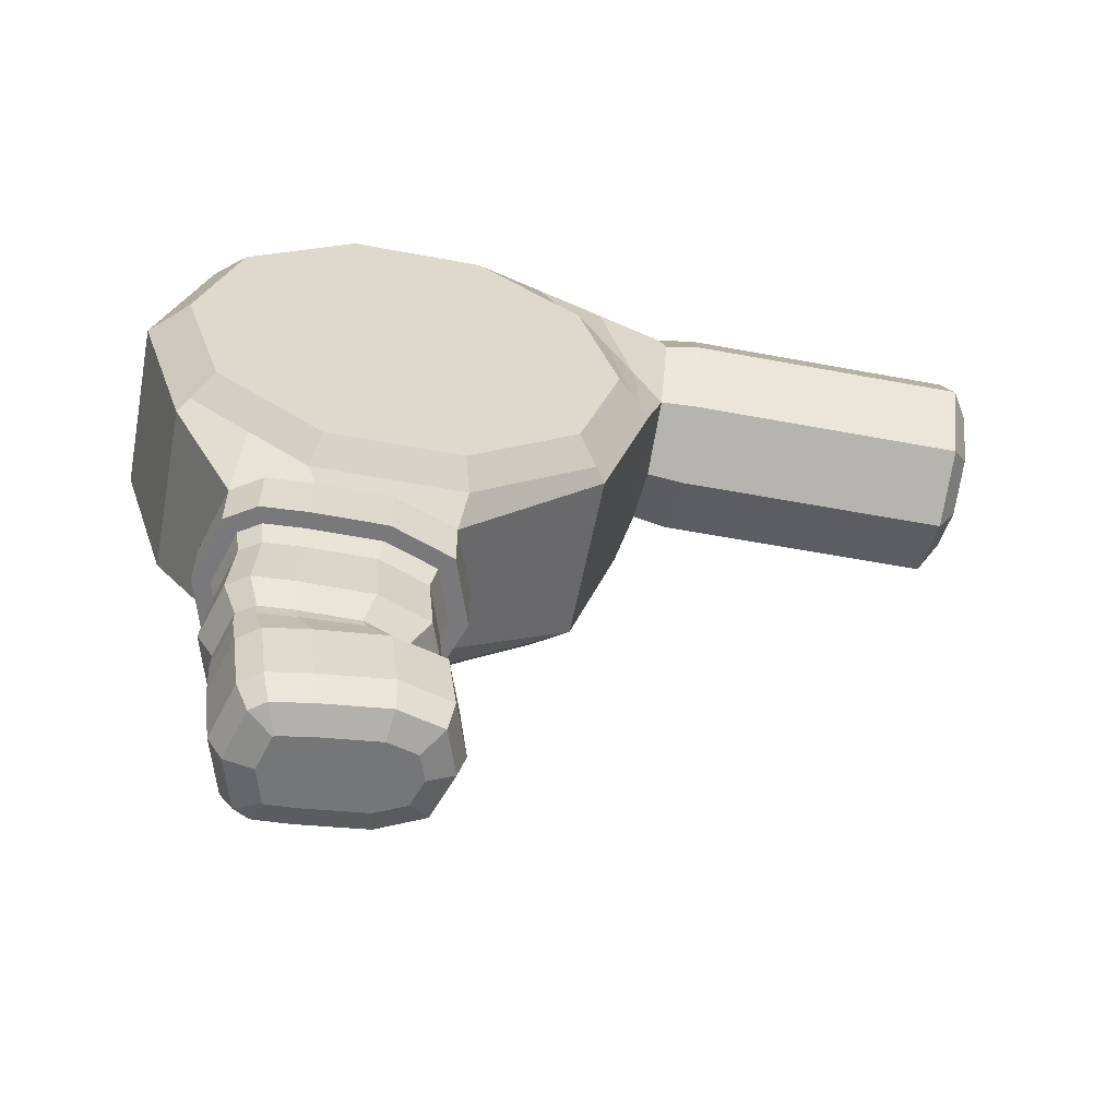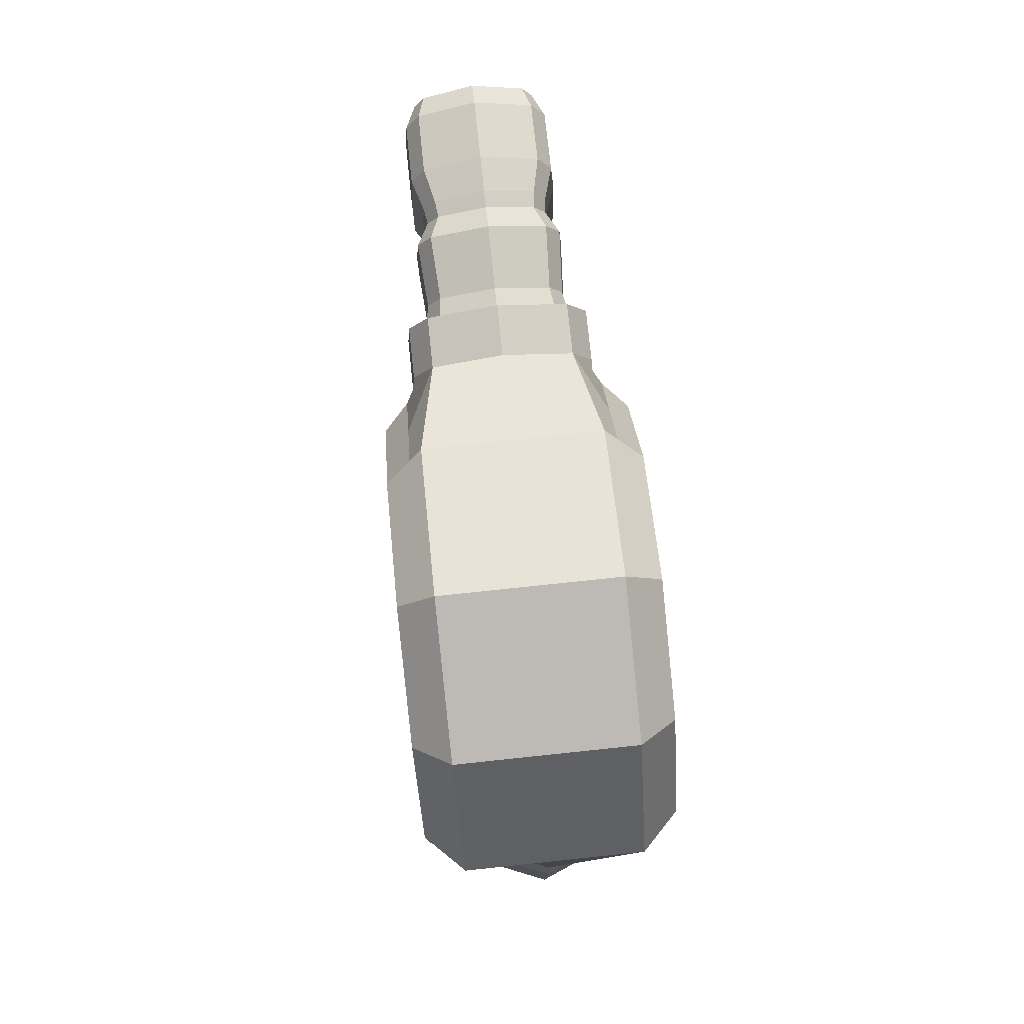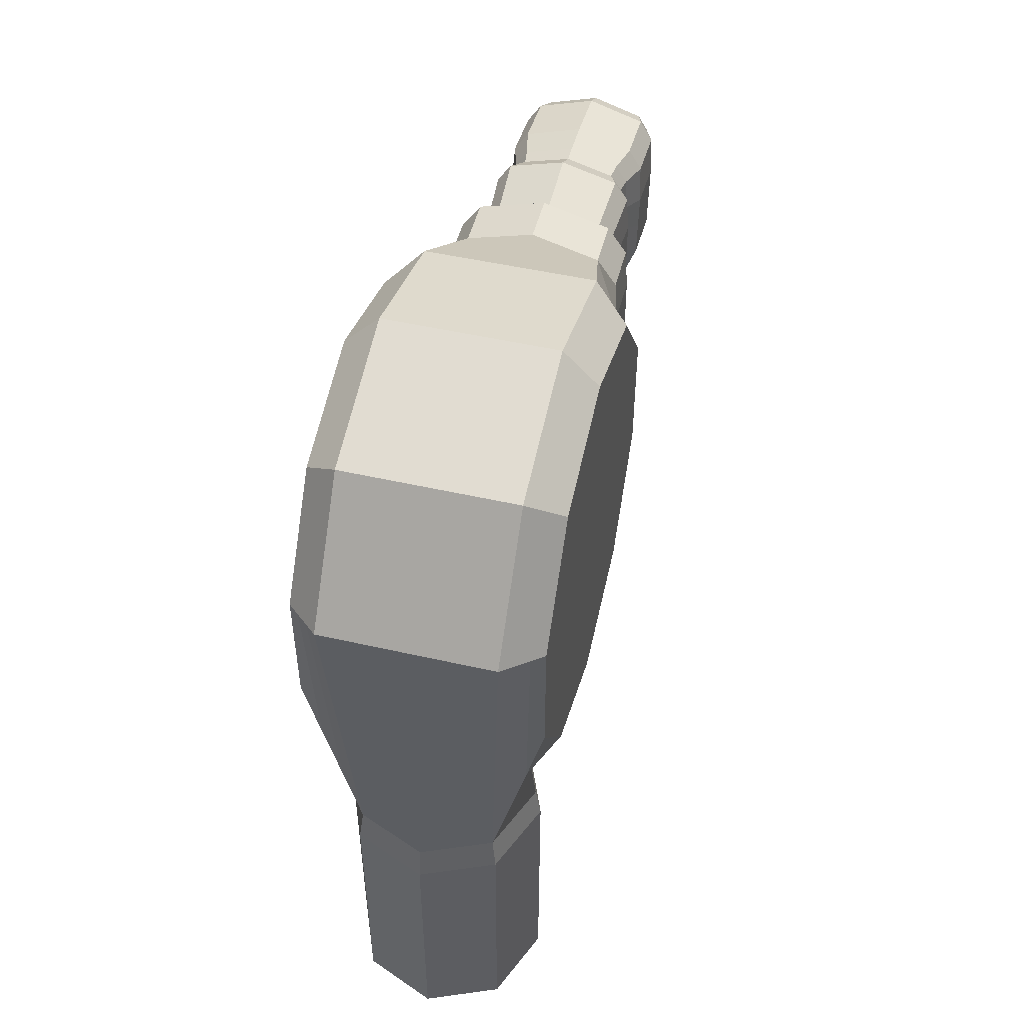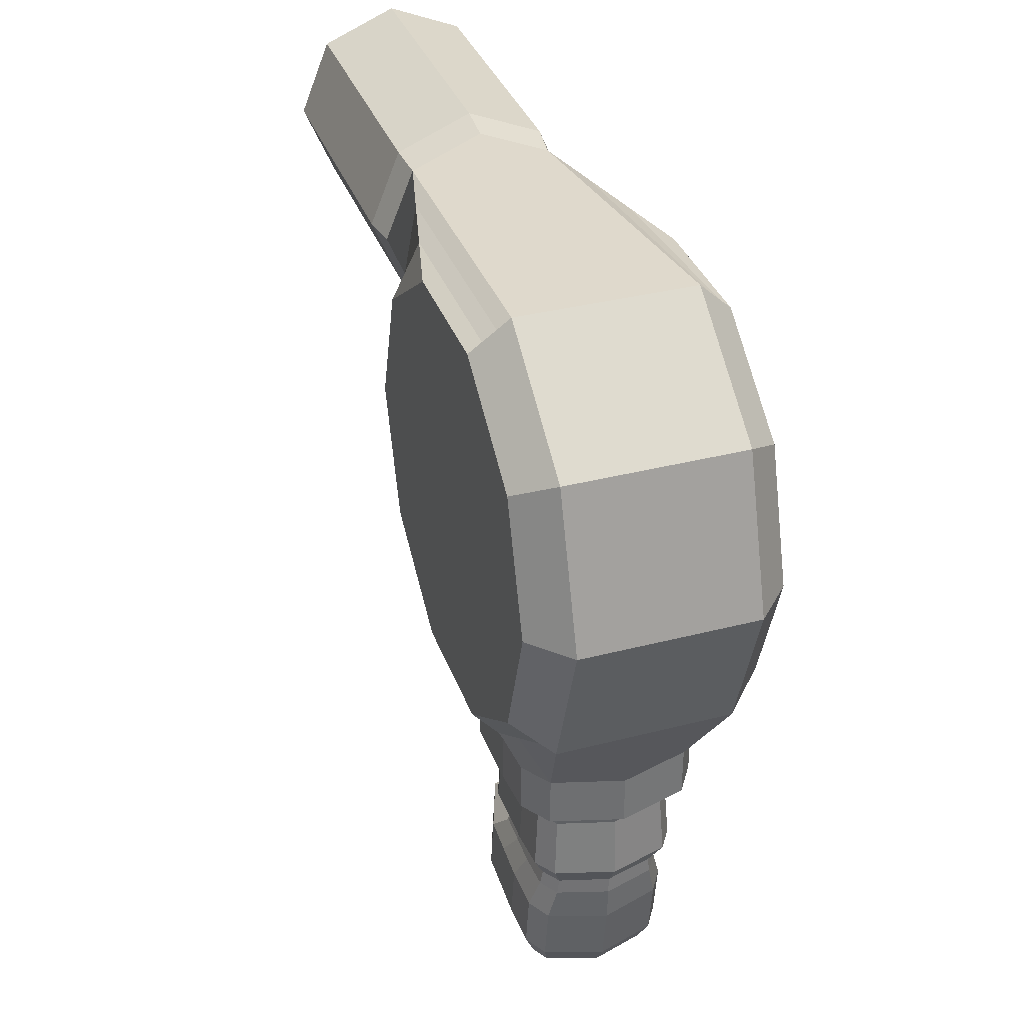
<metadata>
{"format":"obj","ext":"obj","renderer":"f3d","projection":"perspective","resolution":1024,"background":"white","views":[{"elev":-57.8,"azim":79.0,"up":"+Y"},{"elev":78.5,"azim":174.0,"up":"+Z"},{"elev":49.6,"azim":-165.9,"up":"+Z"},{"elev":35.7,"azim":-18.7,"up":"+Y"}]}
</metadata>
<code>
o Cylinder.031_Cylinder.027
v -0.3558 0.642 -0.371
v -0.2462 0.642 -0.6534
v 0.3896 0.642 -0.4638
v 0.28 0.642 -0.6534
v -0.3558 0.3578 -0.2786
v -0.2462 0.1918 -0.5071
v 0.3896 0.3032 -0.3537
v 0.28 0.1918 -0.5071
v -0.3558 0.1821 -0.03687
v -0.1909 -0.1036 -0.09782
v 0.3896 0.09385 -0.06554
v 0.2246 -0.1036 -0.09781
v -0.3558 0.1821 0.262
v -0.2608 -0.09939 0.3129
v 0.3896 0.09385 0.2907
v 0.2945 -0.09939 0.3128
v -0.3558 0.3578 0.5038
v -0.2462 0.1918 0.7322
v 0.3896 0.3032 0.5788
v 0.28 0.1918 0.7322
v -0.3558 0.642 0.5961
v -0.2462 0.642 0.8785
v 0.3896 0.642 0.6889
v 0.28 0.642 0.8785
v -0.3558 0.9262 0.5038
v -0.2462 1.092 0.7322
v 0.3896 0.9808 0.5788
v 0.28 1.092 0.7322
v -0.3558 1.102 0.262
v -0.2462 1.37 0.3492
v 0.3896 1.19 0.2907
v 0.28 1.37 0.3492
v -0.3558 1.102 -0.03687
v -0.1966 1.269 -0.7184
v 0.3896 1.19 -0.06554
v 0.2303 1.269 -0.7184
v -0.3558 0.9262 -0.2786
v -0.1966 0.8423 -0.7103
v 0.3896 0.9808 -0.3537
v 0.2303 0.8423 -0.7103
v -0.285 1.056 -0.7143
v 0.3188 1.056 -0.7143
v 0.01688 0.7539 -0.7086
v 0.01688 1.358 -0.7201
v -0.1446 1.217 -1.725
v 0.1783 1.217 -1.725
v -0.1446 0.8943 -1.719
v 0.1783 0.8943 -1.719
v -0.2114 1.056 -1.722
v 0.2451 1.056 -1.722
v 0.01688 0.8275 -1.718
v 0.01688 1.284 -1.726
v -0.2088 1.281 -0.8265
v 0.01688 1.375 -0.8283
v 0.2425 1.281 -0.8265
v 0.336 1.056 -0.8222
v 0.01688 0.7366 -0.8161
v -0.2088 0.8301 -0.8179
v -0.3023 1.056 -0.8222
v 0.2425 0.8301 -0.8179
v -0.192 -0.09701 0.5428
v -0.3558 0.2699 0.3829
v 0.2257 -0.09701 0.5429
v 0.3896 0.1985 0.4348
v -0.3193 0.642 -0.5765
v -0.2828 0.642 -0.6149
v -0.2828 0.2144 -0.476
v -0.3193 0.237 -0.4449
v -0.2828 -0.04989 -0.1122
v -0.3193 -0.01335 -0.1004
v -0.2828 -0.04989 0.3374
v -0.3193 -0.01335 0.3255
v -0.2828 0.2144 0.7011
v -0.3193 0.237 0.67
v -0.2828 0.642 0.84
v -0.3193 0.642 0.8016
v -0.2828 1.07 0.7011
v -0.3193 1.047 0.67
v -0.2828 1.334 0.3374
v -0.3193 1.297 0.3255
v -0.2497 1.266 -0.5084
v -0.3028 1.264 -0.2985
v -0.2497 0.903 -0.6115
v -0.3028 0.9637 -0.5126
v -0.2828 0.08225 0.5192
v -0.3193 0.1118 0.4978
v 0.353 0.237 -0.4449
v 0.3165 0.2144 -0.476
v 0.3165 0.642 -0.6149
v 0.353 0.642 -0.5765
v 0.353 -0.01335 -0.1004
v 0.3165 -0.04989 -0.1122
v 0.353 -0.01335 0.3255
v 0.3165 -0.04989 0.3374
v 0.353 0.237 0.67
v 0.3165 0.2144 0.7011
v 0.353 0.642 0.8016
v 0.3165 0.642 0.84
v 0.353 1.047 0.67
v 0.3165 1.07 0.7011
v 0.353 1.297 0.3255
v 0.3165 1.334 0.3374
v 0.3365 1.264 -0.2985
v 0.2834 1.266 -0.5084
v 0.3365 0.9637 -0.5126
v 0.2834 0.903 -0.6115
v 0.3165 0.08225 0.5192
v 0.353 0.1118 0.4978
v -0.2613 -0.1017 0.09269
v 0.2949 -0.1017 0.09265
v 0.2858 -0.09796 0.4509
v 0.01691 -0.1044 -0.169
v -0.2521 -0.09796 0.4509
v 0.01691 -0.09638 0.6035
v -0.1504 -0.2567 -0.05635
v 0.1841 -0.2567 -0.05634
v -0.2084 -0.2529 0.3112
v 0.2422 -0.2529 0.3111
v -0.1588 -0.251 0.498
v 0.1924 -0.251 0.498
v -0.2089 -0.255 0.102
v 0.2426 -0.255 0.102
v 0.2344 -0.2516 0.4338
v 0.01688 -0.2573 -0.1136
v -0.2007 -0.2516 0.4338
v 0.01691 -0.2504 0.549
v -0.2613 -0.2551 0.09269
v -0.2608 -0.2529 0.3129
v 0.2949 -0.2551 0.09265
v 0.2246 -0.2571 -0.09781
v 0.2858 -0.2514 0.4509
v 0.2945 -0.2529 0.3128
v 0.01691 -0.2578 -0.169
v -0.1909 -0.2571 -0.09782
v -0.2521 -0.2514 0.4509
v -0.192 -0.2505 0.5428
v 0.01691 -0.2499 0.6035
v 0.2257 -0.2505 0.5429
v -0.1504 -0.677 -0.1022
v -0.1222 -0.5972 0.00061
v -0.1504 -0.5204 -0.05296
v -0.1409 -0.3304 -0.03709
v -0.2089 -0.6981 0.05479
v -0.1708 -0.5959 0.1322
v -0.2089 -0.5187 0.1054
v -0.196 -0.3288 0.1122
v -0.1956 -0.3268 0.3094
v -0.2084 -0.5166 0.3146
v -0.1704 -0.5941 0.3061
v -0.2084 -0.726 0.2621
v -0.2089 -0.8862 0.02924
v -0.09668 -1 0.03391
v -0.1761 -0.9656 0.02435
v -0.09625 -1.025 0.2178
v -0.2084 -0.9141 0.2365
v -0.1756 -0.9926 0.2248
v 0.2426 -0.8862 0.0292
v 0.1303 -1 0.03387
v 0.2097 -0.9656 0.02431
v 0.09732 -0.9881 -0.05473
v 0.1841 -0.8651 -0.1277
v 0.1587 -0.9472 -0.1126
v 0.2344 -0.9304 0.3581
v 0.1243 -1.037 0.3067
v 0.2021 -1.008 0.3368
v 0.13 -1.025 0.2178
v 0.2422 -0.9141 0.2365
v 0.2093 -0.9926 0.2248
v 0.01688 -0.8575 -0.1845
v 0.01688 -0.9845 -0.08205
v 0.01688 -0.9407 -0.1607
v -0.06363 -0.9881 -0.05472
v -0.1504 -0.8651 -0.1277
v -0.125 -0.9472 -0.1126
v -0.2007 -0.9304 0.3581
v -0.09061 -1.037 0.3067
v -0.1685 -1.008 0.3368
v -0.08755 -1.037 0.3113
v -0.1588 -0.939 0.4217
v -0.1379 -1.014 0.3831
v 0.01691 -1.041 0.3414
v 0.01691 -0.9458 0.4723
v 0.01691 -1.02 0.4277
v 0.1924 -0.939 0.4218
v 0.1212 -1.037 0.3114
v 0.1716 -1.014 0.3832
v -0.2007 -0.7423 0.3836
v -0.164 -0.593 0.4081
v -0.2007 -0.5153 0.4372
v -0.1883 -0.3256 0.425
v 0.1841 -0.677 -0.1021
v 0.1559 -0.5972 0.000618
v 0.1841 -0.5204 -0.05294
v 0.1746 -0.3304 -0.03709
v 0.2297 -0.3288 0.1122
v 0.2426 -0.5187 0.1054
v 0.2045 -0.5959 0.1322
v 0.2426 -0.6981 0.05475
v 0.2293 -0.3268 0.3094
v 0.2422 -0.5166 0.3145
v 0.2042 -0.5941 0.3061
v 0.2422 -0.726 0.2621
v 0.01688 -0.6694 -0.1589
v 0.01688 -0.5977 -0.04702
v 0.01688 -0.521 -0.1102
v 0.01688 -0.3309 -0.09112
v 0.222 -0.3256 0.4251
v 0.2344 -0.5153 0.4372
v 0.1977 -0.593 0.4081
v 0.2344 -0.7423 0.3836
v 0.1824 -0.325 0.4856
v 0.1924 -0.5146 0.5014
v 0.1628 -0.5925 0.4615
v 0.1924 -0.7509 0.4473
v -0.1588 -0.7509 0.4473
v -0.1291 -0.5925 0.4614
v -0.1588 -0.5146 0.5014
v -0.1487 -0.325 0.4856
v 0.01691 -0.7577 0.4978
v 0.01688 -0.592 0.5038
v 0.01691 -0.5141 0.5524
v 0.01691 -0.3245 0.5337
v 0.01688 1.375 -1.672
v 0.336 1.056 -1.666
v -0.2088 0.8301 -1.661
v -0.3023 1.056 -1.666
v -0.2088 1.281 -1.67
v 0.2425 1.281 -1.67
v 0.01688 0.7366 -1.66
v 0.2425 0.8301 -1.661
v -0.3558 0.2737 -0.3943
v -0.3558 0.642 -0.514
v -0.3558 0.04614 -0.08104
v -0.3558 0.04614 0.3062
v -0.3558 0.1599 0.4628
v -0.3558 0.642 0.7391
v -0.3558 0.2737 0.6194
v -0.3558 1.01 0.6194
v -0.3558 1.238 0.3062
v -0.3558 1.238 -0.08104
v -0.3558 1.01 -0.3943
v -0.261 -0.1005 0.2028
v -0.261 -0.254 0.2028
v -0.2087 -0.254 0.2066
v -0.09647 -1.012 0.1259
v -0.1758 -0.9791 0.1246
v -0.2087 -0.9002 0.1329
v -0.1958 -0.3278 0.2108
v -0.2087 -0.5177 0.21
v -0.1706 -0.595 0.2192
v -0.2087 -0.7121 0.1584
v -0.147 -0.4521 -0.04725
v -0.1963 -0.4471 0.4328
v 0.2379 -0.4505 0.1078
v 0.1807 -0.4521 -0.04724
v -0.2043 -0.4505 0.1078
v -0.2038 -0.4484 0.3127
v 0.2376 -0.4484 0.3127
v 0.01688 -0.4527 -0.1034
v 0.2299 -0.4471 0.4328
v 0.1888 -0.4465 0.4958
v -0.1551 -0.4465 0.4957
v 0.01691 -0.446 0.5457
v -0.2041 -0.4494 0.2103
v -0.3558 0.2596 -0.4138
v -0.3558 0.642 -0.5381
v 0.3896 0.642 -0.5381
v 0.3896 0.2596 -0.4138
v -0.3558 0.02319 -0.0885
v 0.3896 0.02319 -0.0885
v -0.3558 0.02319 0.3136
v 0.3896 0.02319 0.3136
v -0.3558 0.1414 0.4763
v 0.3896 0.1414 0.4763
v 0.3896 0.2596 0.6389
v -0.3558 0.642 0.7632
v -0.3558 0.2596 0.6389
v 0.3896 0.642 0.7632
v -0.3558 1.024 0.6389
v 0.3896 1.024 0.6389
v -0.3558 1.261 0.3136
v 0.3896 1.261 0.3136
v -0.3558 1.261 -0.0885
v 0.3896 1.261 -0.0885
v -0.3558 1.024 -0.4138
v 0.3896 1.024 -0.4138
v 0.2127 -0.628 0.119
v -0.1719 -0.6406 0.4053
v 0.162 -0.622 -0.01757
v -0.179 -0.628 0.1191
v -0.1786 -0.636 0.2995
v -0.1283 -0.622 -0.01758
v 0.2123 -0.636 0.2995
v 0.01688 -0.6198 -0.06702
v 0.2056 -0.6406 0.4054
v 0.1692 -0.6431 0.4608
v -0.1355 -0.6431 0.4607
v 0.01688 -0.645 0.5048
v -0.1788 -0.632 0.2093
v -0.3558 0.3032 -0.3537
v -0.3558 0.642 -0.4638
v 0.3896 0.642 -0.514
v 0.3896 0.2737 -0.3943
v -0.3558 0.09385 -0.06554
v 0.3896 0.04614 -0.08104
v -0.3558 0.09385 0.2907
v 0.3896 0.04614 0.3062
v -0.3558 0.1985 0.4348
v 0.3896 0.1599 0.4628
v 0.3896 0.2737 0.6194
v -0.3558 0.642 0.6889
v -0.3558 0.3032 0.5788
v 0.3896 0.642 0.7391
v -0.3558 0.9808 0.5788
v 0.3896 1.01 0.6194
v -0.3558 1.19 0.2907
v 0.3896 1.238 0.3062
v -0.3558 1.19 -0.06554
v 0.3896 1.238 -0.08104
v -0.3558 0.9808 -0.3537
v 0.3896 1.01 -0.3943
f 38 43 40 4 2
f 61 114 63 20 18
f 18 20 24 22
f 22 24 28 26
f 26 28 32 30
f 30 32 36 44 34
f 6 8 12 112 10
f 7 3 39 35 31 27 23 19 64 15 11
f 2 4 8 6
f 65 68 265 266
f 87 90 267 268
f 68 70 269 265
f 91 87 268 270
f 70 72 271 269
f 93 91 270 272
f 86 74 277 273
f 108 93 272 274
f 74 76 276 277
f 97 95 275 278
f 76 78 279 276
f 99 97 278 280
f 78 80 281 279
f 101 99 280 282
f 80 82 283 281
f 103 101 282 284
f 82 84 285 283
f 105 103 284 286
f 84 65 266 285
f 90 105 286 267
f 1 5 9 13 62 17 21 25 29 33 37
f 227 223 52 45
f 228 224 50 46
f 229 225 47 51
f 225 226 49 47
f 226 227 45 49
f 223 228 46 52
f 230 229 51 48
f 224 230 48 50
f 42 40 60 56
f 40 43 57 60
f 44 36 55 54
f 41 34 53 59
f 38 41 59 58
f 43 38 58 57
f 36 42 56 55
f 34 44 54 53
f 95 108 274 275
f 72 86 273 271
f 14 113 61 85 71
f 71 85 86 72
f 38 2 66 83
f 83 66 65 84
f 34 41 38 83 81
f 81 83 84 82
f 30 34 81 79
f 79 81 82 80
f 26 30 79 77
f 77 79 80 78
f 22 26 77 75
f 75 77 78 76
f 18 22 75 73
f 73 75 76 74
f 61 18 73 85
f 85 73 74 86
f 10 109 242 14 71 69
f 69 71 72 70
f 6 10 69 67
f 67 69 70 68
f 2 6 67 66
f 66 67 68 65
f 20 63 107 96
f 96 107 108 95
f 4 40 106 89
f 89 106 105 90
f 40 42 36 104 106
f 106 104 103 105
f 36 32 102 104
f 104 102 101 103
f 32 28 100 102
f 102 100 99 101
f 28 24 98 100
f 100 98 97 99
f 24 20 96 98
f 98 96 95 97
f 63 111 16 94 107
f 107 94 93 108
f 16 110 12 92 94
f 94 92 91 93
f 12 8 88 92
f 92 88 87 91
f 8 4 89 88
f 88 89 90 87
f 111 63 138 131
f 10 112 133 134
f 114 61 136 137
f 112 12 130 133
f 109 10 134 127
f 61 113 135 136
f 113 14 128 135
f 16 111 131 132
f 242 109 127 243
f 110 16 132 129
f 63 114 137 138
f 12 110 129 130
f 187 150 155 175
f 244 117 128 243
f 122 116 130 129
f 123 118 132 131
f 124 115 134 133
f 125 119 136 135
f 119 126 137 136
f 115 121 127 134
f 118 122 129 132
f 120 123 131 138
f 116 124 133 130
f 117 125 135 128
f 126 120 138 137
f 143 139 173 151
f 215 187 175 179
f 191 198 157 161
f 152 172 170 160 158 166 164 185 181 178 176 154 245
f 203 191 161 169
f 219 215 179 182
f 244 121 146 248
f 198 202 167 157
f 139 203 169 173
f 214 219 182 184
f 210 214 184 163
f 202 210 163 167
f 245 154 156 246
f 246 156 155 247
f 158 160 162 159
f 159 162 161 157
f 164 166 168 165
f 165 168 167 163
f 170 172 174 171
f 171 174 173 169
f 176 178 180 177
f 177 180 179 175
f 182 179 180 183
f 183 180 178 181
f 172 152 153 174
f 174 153 151 173
f 166 158 159 168
f 168 159 157 167
f 185 164 165 186
f 186 165 163 184
f 160 170 171 162
f 162 171 169 161
f 154 176 177 156
f 156 177 175 155
f 184 182 183 186
f 186 183 181 185
f 251 143 151 247
f 264 256 145 249
f 249 145 144 250
f 299 290 143 251
f 118 123 207 199
f 258 260 208 200
f 200 208 209 201
f 293 295 210 202
f 123 120 211 207
f 260 261 212 208
f 208 212 213 209
f 295 296 214 210
f 120 126 222 211
f 261 263 221 212
f 212 221 220 213
f 296 298 219 214
f 115 124 206 142
f 252 259 205 141
f 141 205 204 140
f 292 294 203 139
f 122 118 199 195
f 254 258 200 196
f 196 200 201 197
f 287 293 202 198
f 126 119 218 222
f 263 262 217 221
f 221 217 216 220
f 298 297 215 219
f 124 116 194 206
f 259 255 193 205
f 205 193 192 204
f 294 289 191 203
f 116 122 195 194
f 255 254 196 193
f 193 196 197 192
f 289 287 198 191
f 119 125 190 218
f 262 253 189 217
f 217 189 188 216
f 297 288 187 215
f 121 115 142 146
f 256 252 141 145
f 145 141 140 144
f 290 292 139 143
f 125 117 147 190
f 253 257 148 189
f 189 148 149 188
f 288 291 150 187
f 56 60 230 224
f 60 57 229 230
f 54 55 228 223
f 59 53 227 226
f 58 59 226 225
f 57 58 225 229
f 55 56 224 228
f 53 54 223 227
f 5 1 301 300
f 9 5 300 304
f 13 9 304 306
f 62 13 306 308
f 21 17 312 311
f 25 21 311 314
f 29 25 314 316
f 33 29 316 318
f 37 33 318 320
f 1 37 320 301
f 17 62 308 312
f 291 299 251 150
f 148 249 250 149
f 257 264 249 148
f 150 251 247 155
f 153 246 247 151
f 152 245 246 153
f 117 244 248 147
f 121 244 243 127
f 14 242 243 128
f 147 248 264 257
f 190 147 257 253
f 146 142 252 256
f 218 190 253 262
f 194 195 254 255
f 206 194 255 259
f 222 218 262 263
f 195 199 258 254
f 142 206 259 252
f 211 222 263 261
f 207 211 261 260
f 199 207 260 258
f 248 146 256 264
f 231 232 266 265
f 302 303 268 267
f 233 231 265 269
f 303 305 270 268
f 234 233 269 271
f 305 307 272 270
f 235 234 271 273
f 309 310 275 274
f 236 237 277 276
f 310 313 278 275
f 238 236 276 279
f 313 315 280 278
f 239 238 279 281
f 315 317 282 280
f 240 239 281 283
f 317 319 284 282
f 241 240 283 285
f 319 321 286 284
f 232 241 285 266
f 321 302 267 286
f 237 235 273 277
f 307 309 274 272
f 149 250 299 291
f 188 149 291 288
f 144 140 292 290
f 216 188 288 297
f 192 197 287 289
f 204 192 289 294
f 220 216 297 298
f 197 201 293 287
f 140 204 294 292
f 213 220 298 296
f 209 213 296 295
f 201 209 295 293
f 250 144 290 299
f 300 301 232 231
f 3 7 303 302
f 304 300 231 233
f 7 11 305 303
f 306 304 233 234
f 11 15 307 305
f 308 306 234 235
f 64 19 310 309
f 311 312 237 236
f 19 23 313 310
f 314 311 236 238
f 23 27 315 313
f 316 314 238 239
f 27 31 317 315
f 318 316 239 240
f 31 35 319 317
f 320 318 240 241
f 35 39 321 319
f 301 320 241 232
f 39 3 302 321
f 312 308 235 237
f 15 64 309 307

</code>
